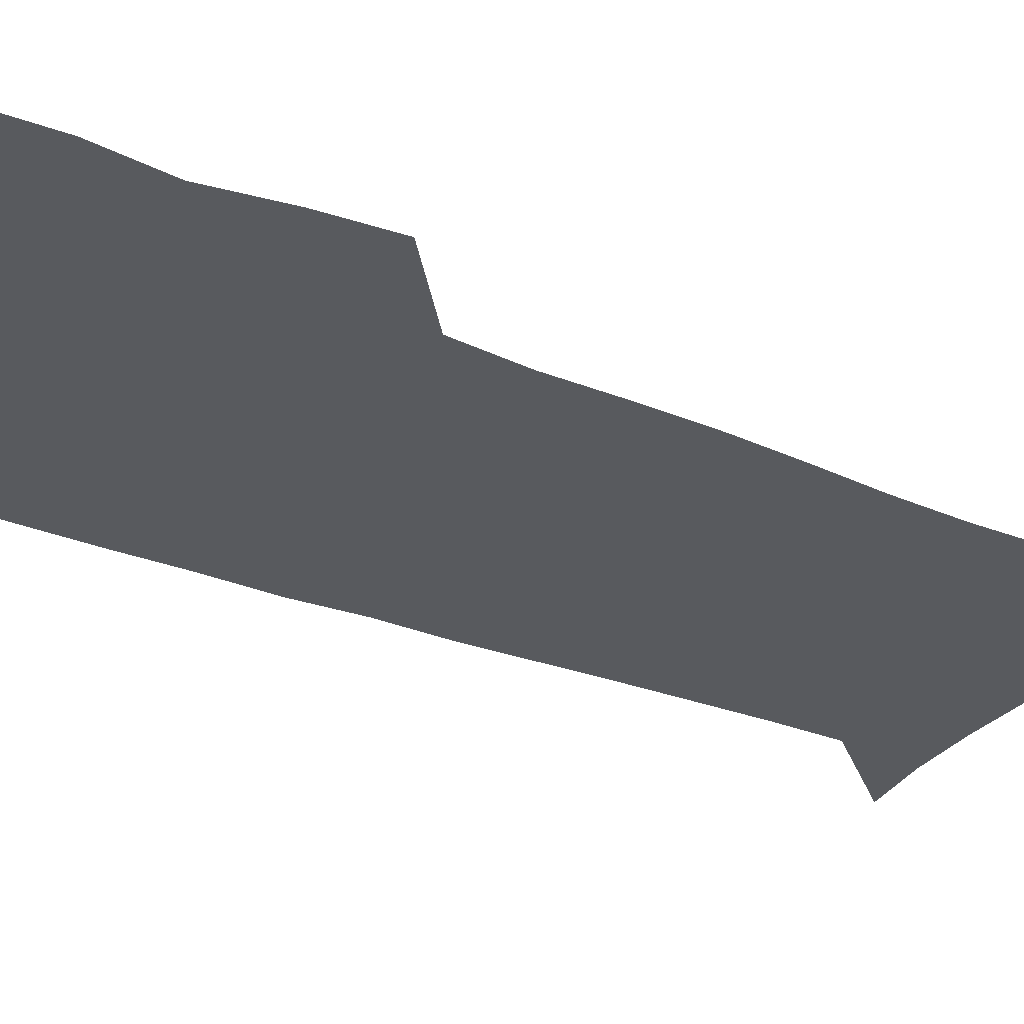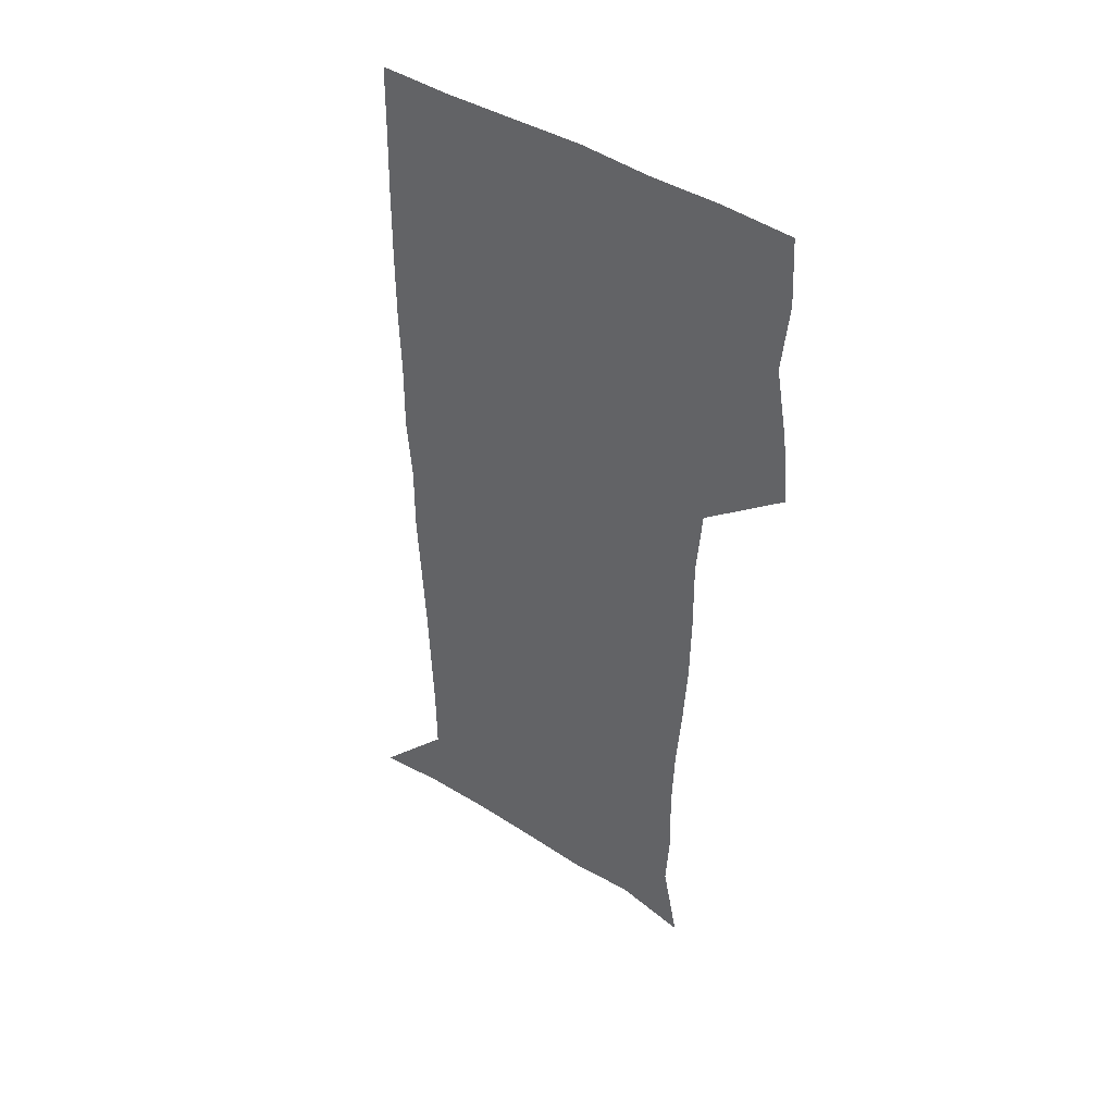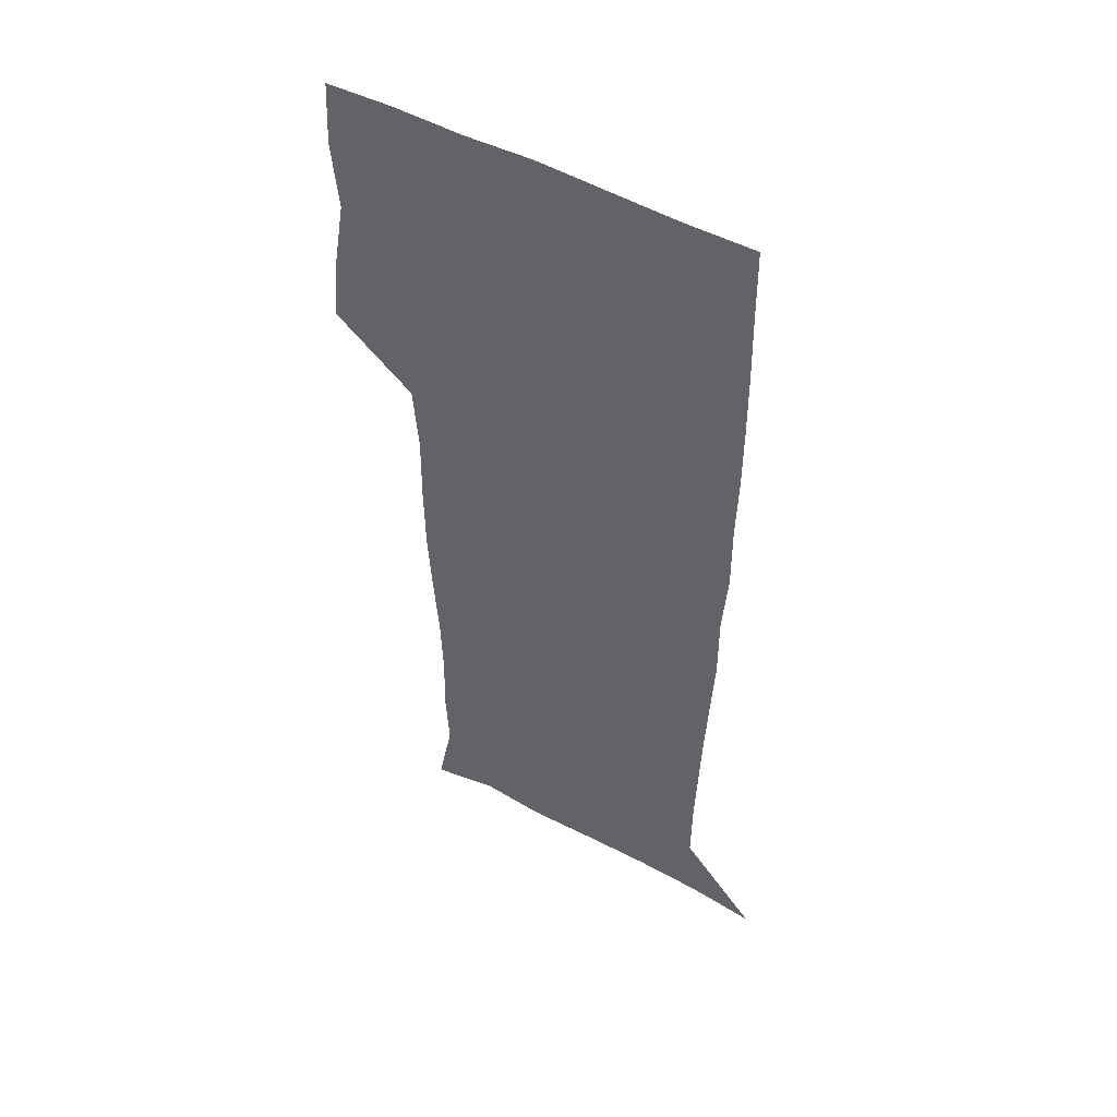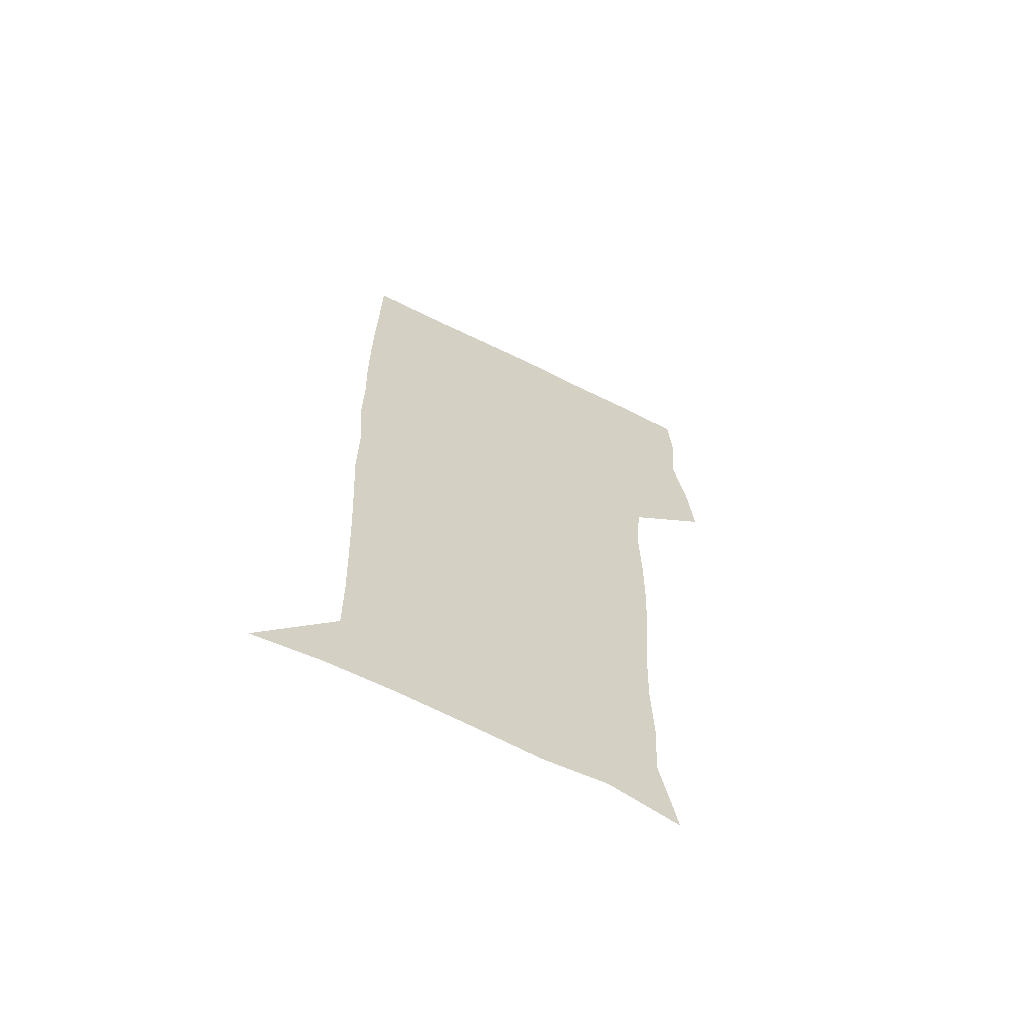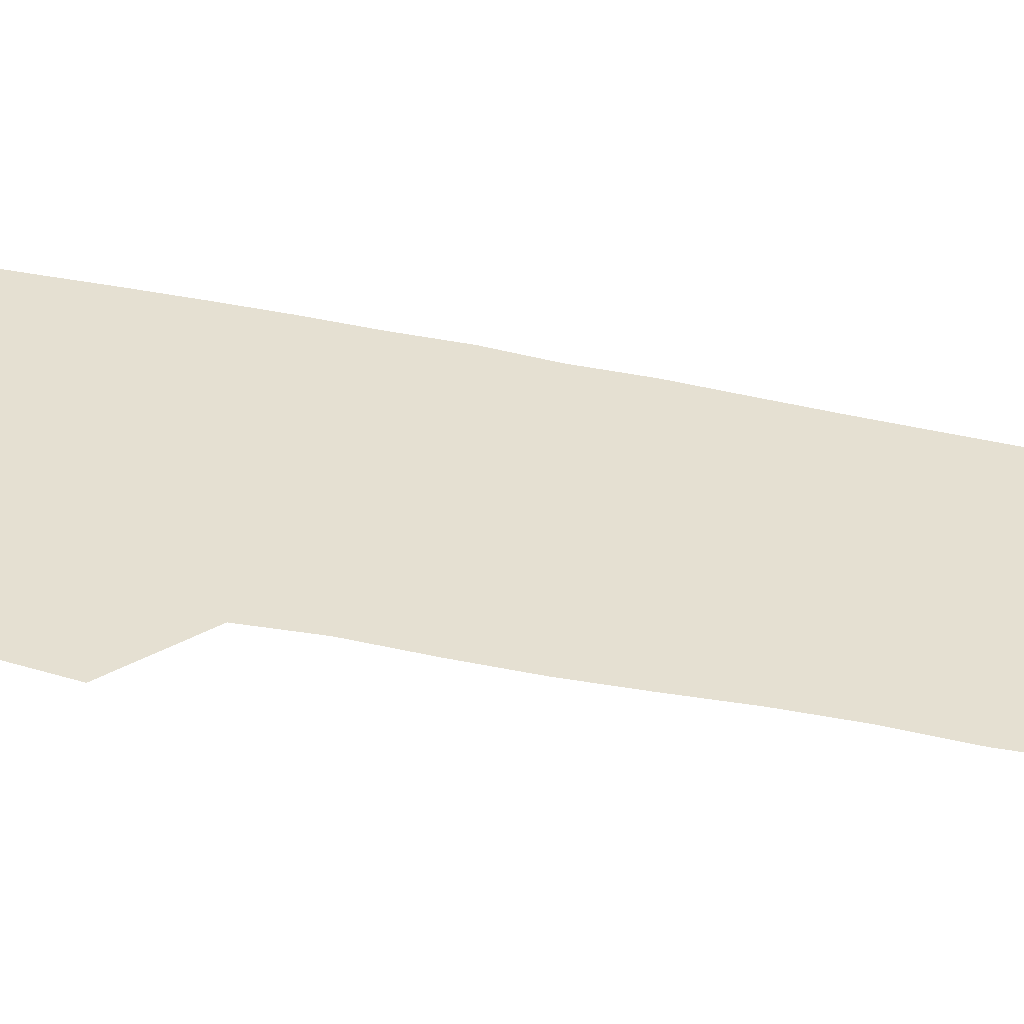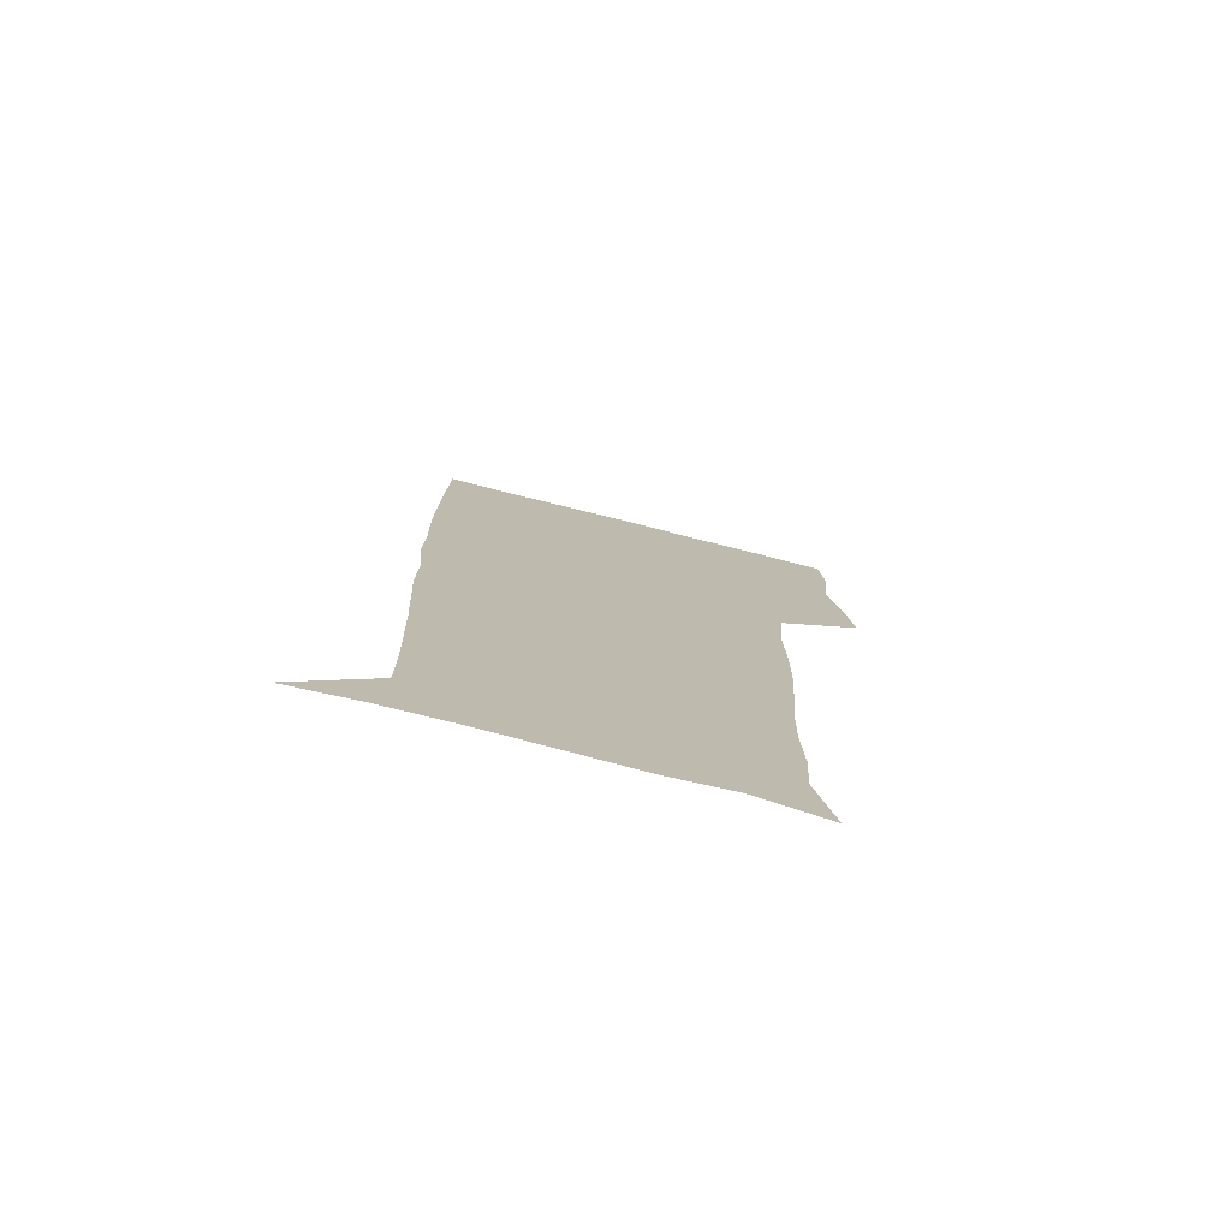
<metadata>
{"format":"obj","ext":"obj","renderer":"f3d","projection":"perspective","resolution":1024,"background":"white","views":[{"elev":-30.8,"azim":-120.6,"up":"+Z"},{"elev":45.3,"azim":-144.4,"up":"+Y"},{"elev":50.6,"azim":30.8,"up":"+Y"},{"elev":-65.6,"azim":153.5,"up":"+Y"},{"elev":37.7,"azim":-74.2,"up":"+Z"},{"elev":-77.6,"azim":166.0,"up":"+Y"}]}
</metadata>
<code>
v 473 447.9 0
v 475.9 478.3 0
v 481.2 509.8 0
v 478.3 540.6 0
v 479.8 569.7 0
v 509.2 137.7 0
v 516.4 174.3 0
v 515 201.8 0
v 515.7 233.4 0
v 514.7 264.1 0
v 512.5 294 0
v 510.8 324.3 0
v 510.4 355.8 0
v 510.9 388.5 0
v 508.5 419.2 0
v 512.5 450.9 0
v 510.7 480.1 0
v 513.3 509.9 0
v 513.2 539.1 0
v 509.7 571 0
v 539.5 145.6 0
v 544.5 181 0
v 546.8 213.8 0
v 546.4 243.2 0
v 545.1 272 0
v 544.4 301.9 0
v 543.6 331.8 0
v 542.7 361.7 0
v 542.4 392.1 0
v 543.4 422.8 0
v 544.3 452.3 0
v 544 481.1 0
v 544 509.8 0
v 544.5 537.7 0
v 540.5 570.6 0
v 567.4 143.1 0
v 571.9 183.7 0
v 574.4 219.8 0
v 573.8 246.9 0
v 573.5 276.1 0
v 573.1 305.4 0
v 572.8 335 0
v 572.8 364.9 0
v 572.9 394.6 0
v 573 423.8 0
v 573.6 453.1 0
v 573 481.5 0
v 573.2 510 0
v 572.8 538.5 0
v 570.1 572 0
v 597.8 145 0
v 599.6 187.6 0
v 600.3 217.7 0
v 600.4 246.2 0
v 600.5 277.2 0
v 600.7 305.7 0
v 600.9 337.3 0
v 601 365.9 0
v 601.3 394.6 0
v 601.6 423.6 0
v 601.6 453.1 0
v 601.8 481.7 0
v 601.7 510.3 0
v 601.5 538.3 0
v 600.4 571.1 0
v 628.3 146.3 0
v 626.9 183.6 0
v 626.6 216.3 0
v 627.1 245.7 0
v 627.5 275.4 0
v 628.4 304.3 0
v 628.5 335.2 0
v 629 364.7 0
v 629.9 393.5 0
v 630.6 422.8 0
v 630.5 452.5 0
v 630.7 481.6 0
v 630.9 510.7 0
v 630.5 539.8 0
v 630.7 570.2 0
v 657.9 145.9 0
v 654.1 180.9 0
v 654.3 210.3 0
v 655.3 239.6 0
v 656.3 269.5 0
v 657.8 299 0
v 659.4 329 0
v 659.2 360.5 0
v 661.5 389.8 0
v 661.2 420.7 0
v 662 450.8 0
v 662.1 481 0
v 661.8 511 0
v 661.2 540.9 0
v 660.8 570.6 0
v 687.6 142.6 0
v 691 571 0
v 691 601 0
f 15 16 1
f 1 16 2
f 16 17 2
f 2 17 3
f 17 18 3
f 3 18 4
f 18 19 4
f 4 19 5
f 19 20 5
f 6 21 7
f 21 22 7
f 7 22 8
f 22 23 8
f 8 23 9
f 23 24 9
f 9 24 10
f 24 25 10
f 10 25 11
f 25 26 11
f 11 26 12
f 26 27 12
f 12 27 13
f 27 28 13
f 13 28 14
f 28 29 14
f 14 29 15
f 29 30 15
f 15 30 16
f 30 31 16
f 16 31 17
f 31 32 17
f 17 32 18
f 32 33 18
f 18 33 19
f 33 34 19
f 19 34 20
f 34 35 20
f 21 36 22
f 36 37 22
f 22 37 23
f 37 38 23
f 23 38 24
f 38 39 24
f 24 39 25
f 39 40 25
f 25 40 26
f 40 41 26
f 26 41 27
f 41 42 27
f 27 42 28
f 42 43 28
f 28 43 29
f 43 44 29
f 29 44 30
f 44 45 30
f 30 45 31
f 45 46 31
f 31 46 32
f 46 47 32
f 32 47 33
f 47 48 33
f 33 48 34
f 48 49 34
f 34 49 35
f 49 50 35
f 36 51 37
f 51 52 37
f 37 52 38
f 52 53 38
f 38 53 39
f 53 54 39
f 39 54 40
f 54 55 40
f 40 55 41
f 55 56 41
f 41 56 42
f 56 57 42
f 42 57 43
f 57 58 43
f 43 58 44
f 58 59 44
f 44 59 45
f 59 60 45
f 45 60 46
f 60 61 46
f 46 61 47
f 61 62 47
f 47 62 48
f 62 63 48
f 48 63 49
f 63 64 49
f 49 64 50
f 64 65 50
f 51 66 52
f 66 67 52
f 52 67 53
f 67 68 53
f 53 68 54
f 68 69 54
f 54 69 55
f 69 70 55
f 55 70 56
f 70 71 56
f 56 71 57
f 71 72 57
f 57 72 58
f 72 73 58
f 58 73 59
f 73 74 59
f 59 74 60
f 74 75 60
f 60 75 61
f 75 76 61
f 61 76 62
f 76 77 62
f 62 77 63
f 77 78 63
f 63 78 64
f 78 79 64
f 64 79 65
f 79 80 65
f 66 81 67
f 81 82 67
f 67 82 68
f 82 83 68
f 68 83 69
f 83 84 69
f 69 84 70
f 84 85 70
f 70 85 71
f 85 86 71
f 71 86 72
f 86 87 72
f 72 87 73
f 87 88 73
f 73 88 74
f 88 89 74
f 74 89 75
f 89 90 75
f 75 90 76
f 90 91 76
f 76 91 77
f 91 92 77
f 77 92 78
f 92 93 78
f 78 93 79
f 93 94 79
f 79 94 80
f 94 95 80
f 81 96 82

</code>
